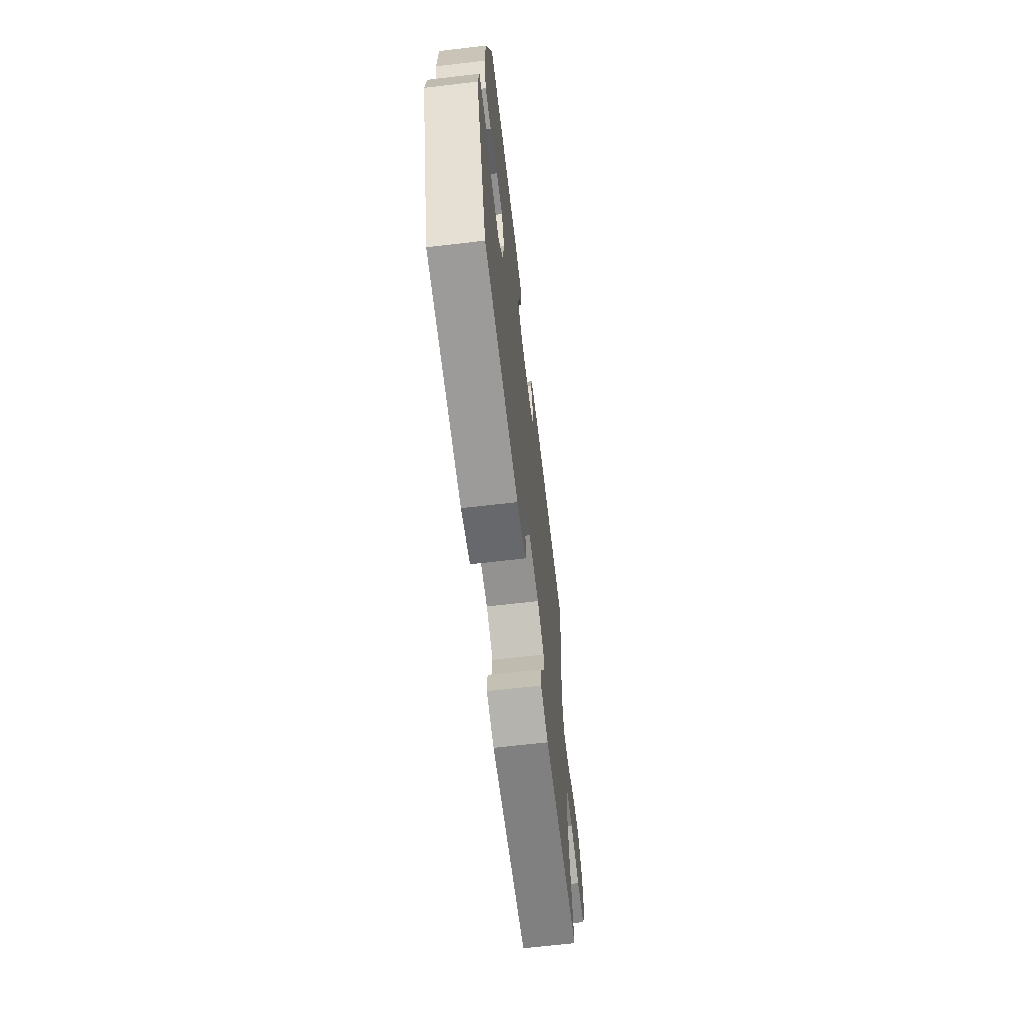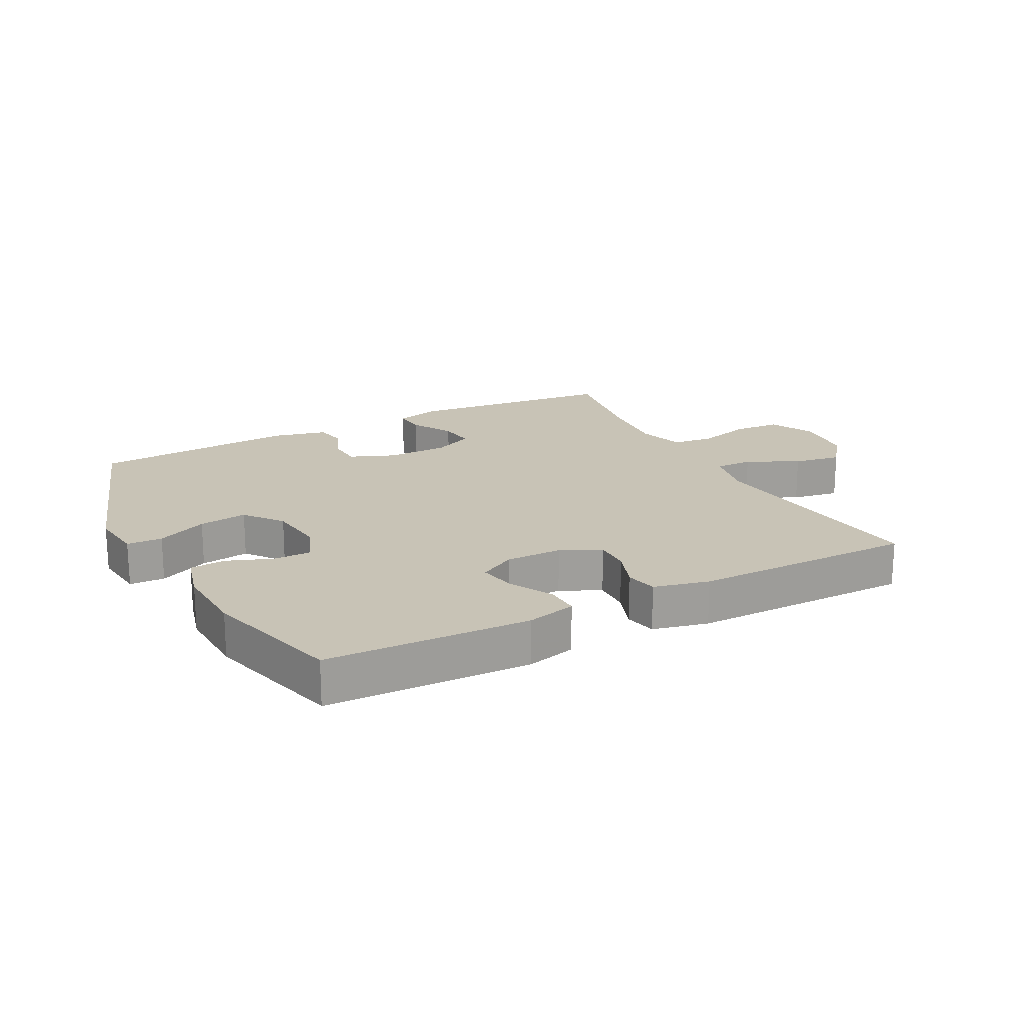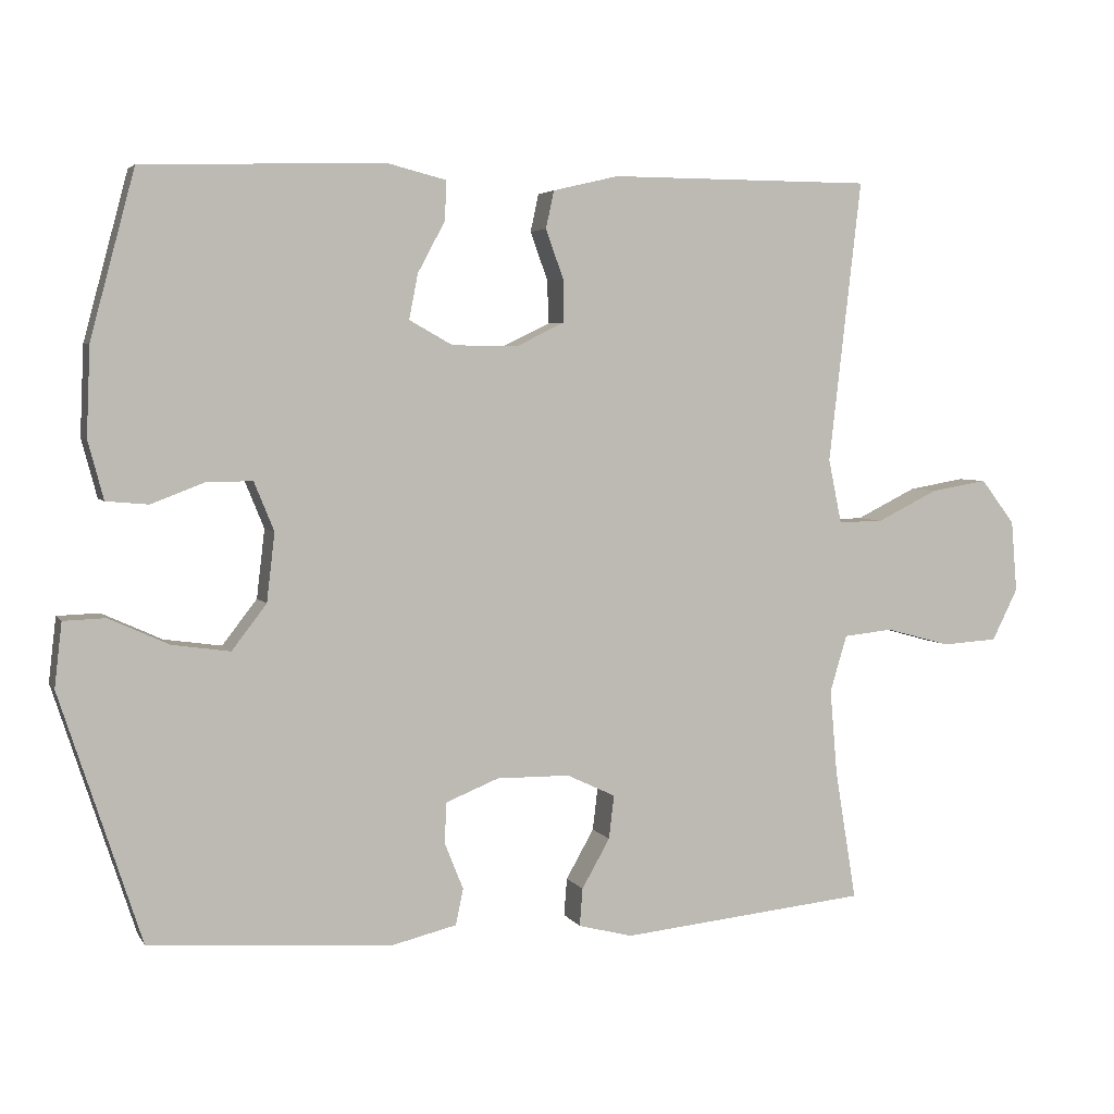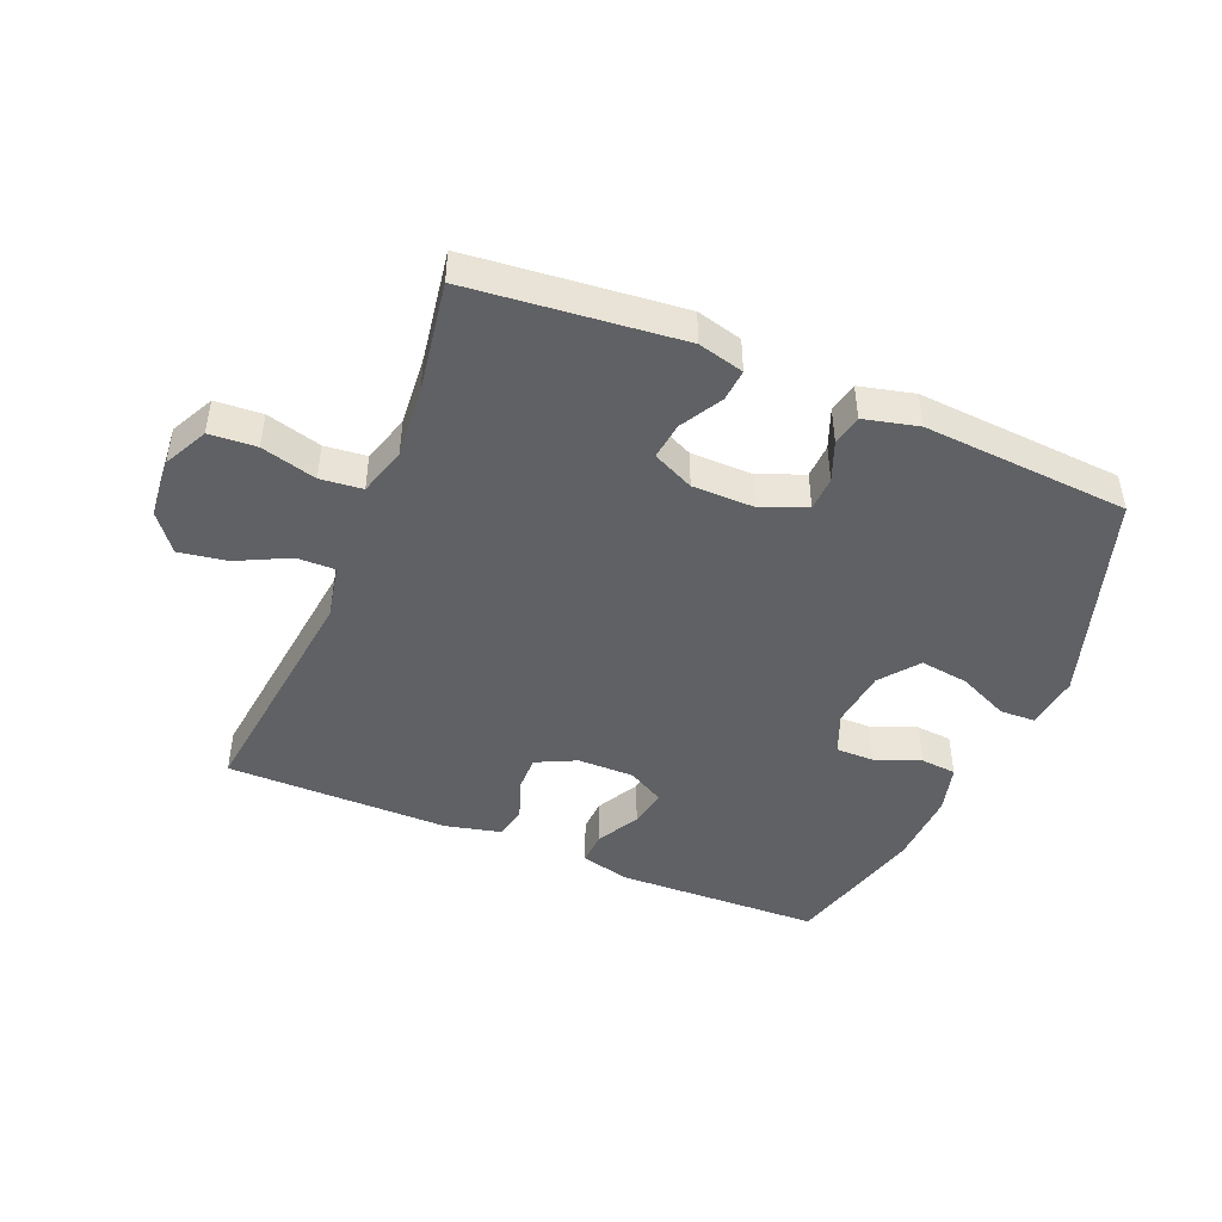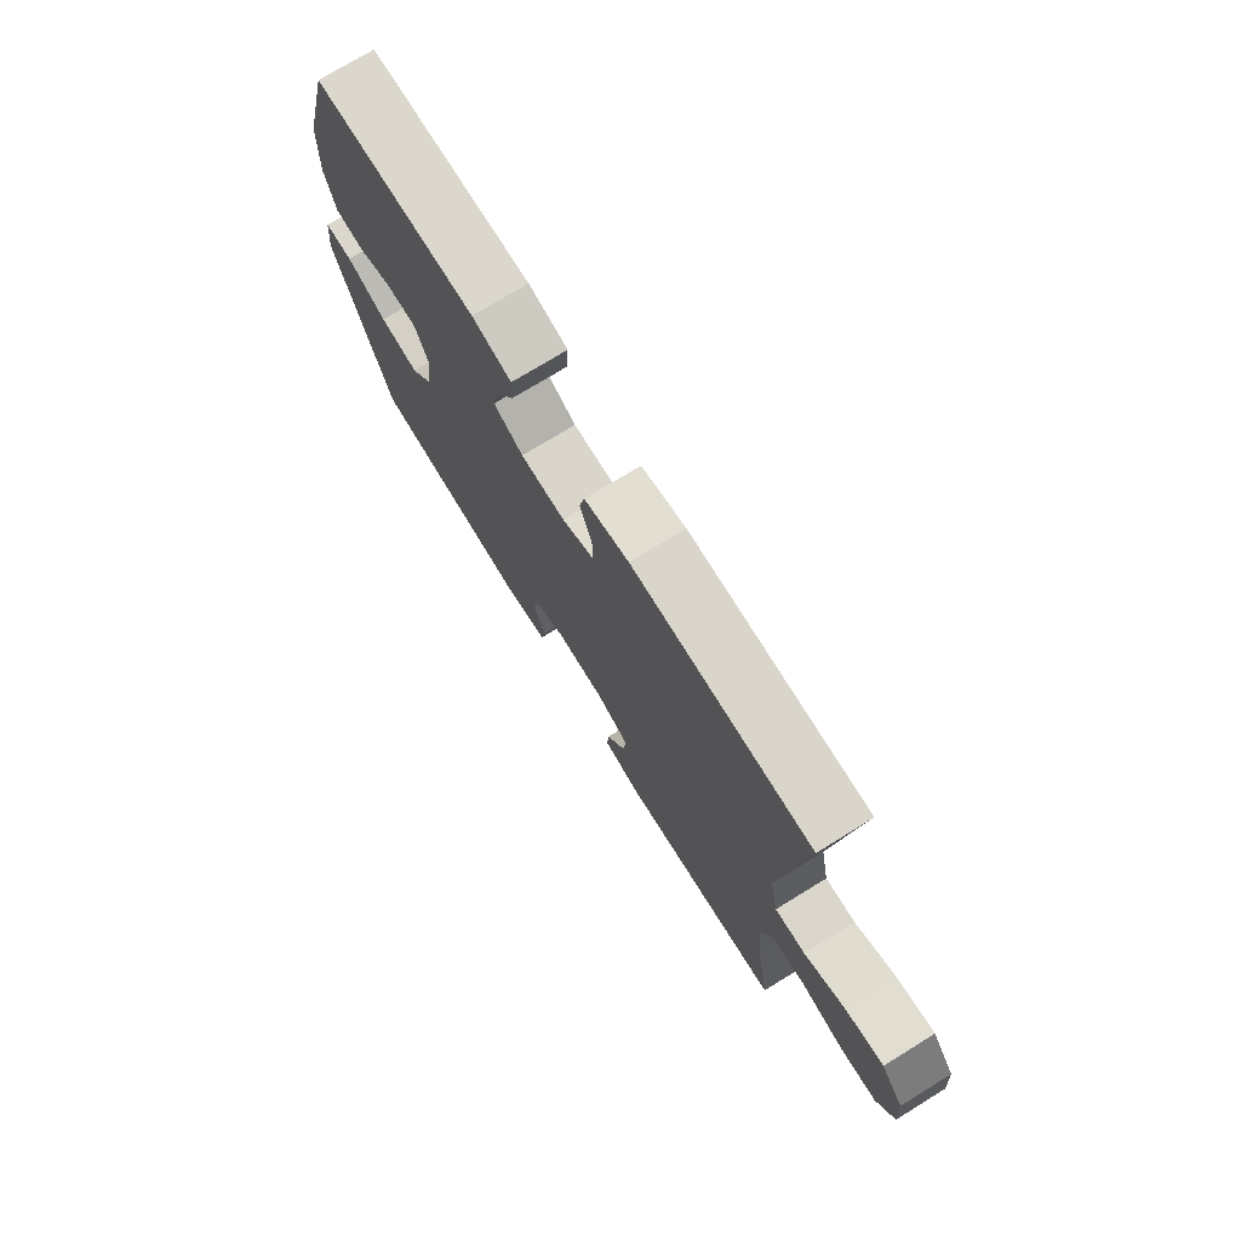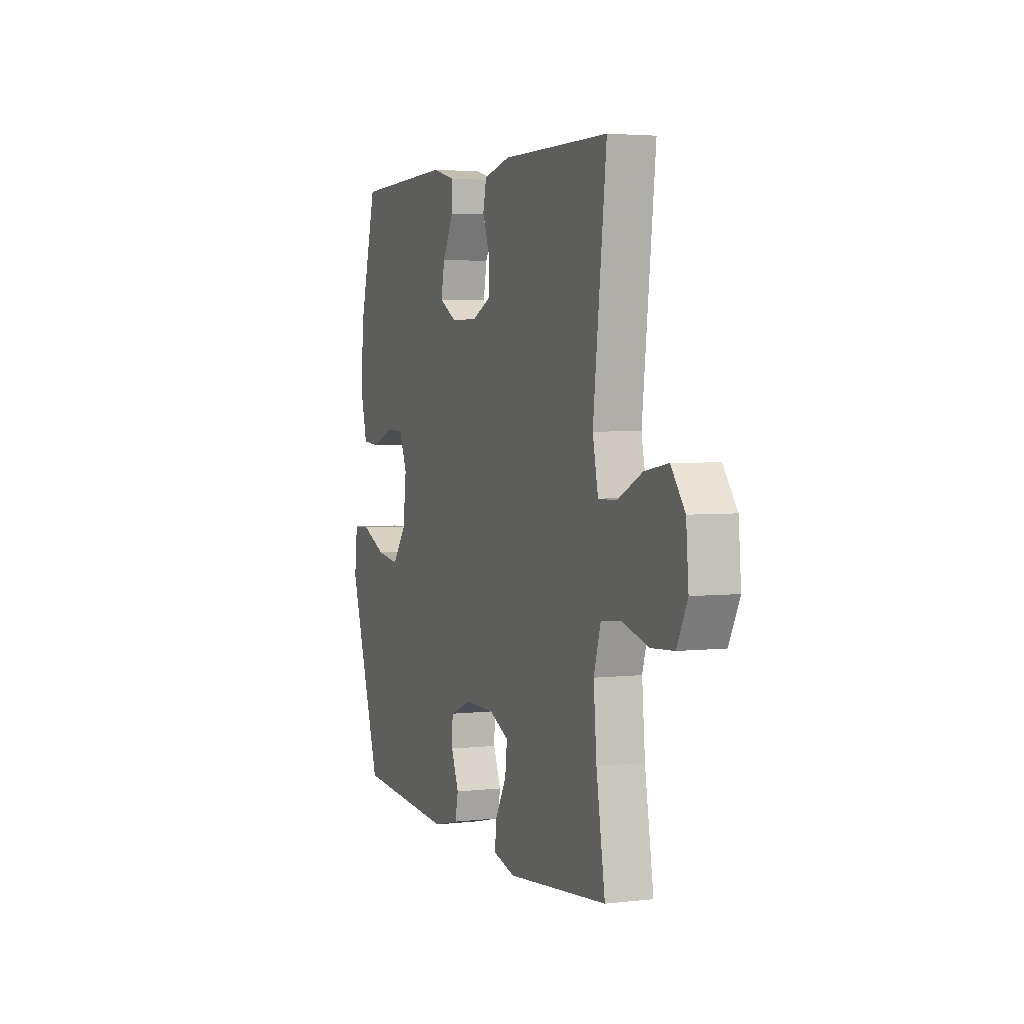
<metadata>
{"format":"obj","ext":"obj","renderer":"f3d","projection":"perspective","resolution":1024,"background":"white","views":[{"elev":-65.8,"azim":-83.3,"up":"+Z"},{"elev":19.4,"azim":-27.7,"up":"+Y"},{"elev":4.2,"azim":-17.6,"up":"+Z"},{"elev":-45.6,"azim":157.4,"up":"+Y"},{"elev":74.4,"azim":58.4,"up":"+Z"},{"elev":3.6,"azim":69.0,"up":"+Z"}]}
</metadata>
<code>
v -0.5 0.07 -0.5
v -0.61 0.07 -0.163
v -0.6 0.07 -0.076
v -0.543 0.07 -0.074
v -0.462 0.07 -0.111
v -0.384 0.07 -0.122
v -0.337 0.07 -0.061
v -0.326 0.07 0.032
v -0.353 0.07 0.098
v -0.414 0.07 0.098
v -0.487 0.07 0.07
v -0.544 0.07 0.075
v -0.565 0.07 0.154
v -0.56 0.07 0.275
v -0.5 0.07 0.5
v -0.173 0.07 0.51
v -0.094 0.07 0.49
v -0.096 0.07 0.437
v -0.133 0.07 0.368
v -0.145 0.07 0.307
v -0.086 0.07 0.274
v 0.004 0.07 0.274
v 0.068 0.07 0.305
v 0.067 0.07 0.363
v 0.043 0.07 0.429
v 0.054 0.07 0.48
v 0.143 0.07 0.501
v 0.5 0.07 0.5
v 0.456 0.07 0.117
v 0.474 0.07 0.03
v 0.535 0.07 0.031
v 0.618 0.07 0.072
v 0.695 0.07 0.085
v 0.741 0.07 0.025
v 0.749 0.07 -0.072
v 0.714 0.07 -0.142
v 0.639 0.07 -0.147
v 0.551 0.07 -0.123
v 0.484 0.07 -0.13
v 0.461 0.07 -0.207
v 0.471 0.07 -0.323
v 0.5 0.07 -0.5
v 0.164 0.07 -0.534
v 0.091 0.07 -0.515
v 0.095 0.07 -0.464
v 0.133 0.07 -0.397
v 0.14 0.07 -0.338
v 0.074 0.07 -0.307
v -0.025 0.07 -0.306
v -0.097 0.07 -0.335
v -0.099 0.07 -0.39
v -0.074 0.07 -0.453
v -0.084 0.07 -0.502
v -0.171 0.07 -0.523
v -0.5 0 -0.5
v -0.61 0 -0.163
v -0.6 0 -0.076
v -0.543 0 -0.074
v -0.462 0 -0.111
v -0.384 0 -0.122
v -0.337 0 -0.061
v -0.326 0 0.032
v -0.353 0 0.098
v -0.414 0 0.098
v -0.487 0 0.07
v -0.544 0 0.075
v -0.565 0 0.154
v -0.56 0 0.275
v -0.5 0 0.5
v -0.173 0 0.51
v -0.094 0 0.49
v -0.096 0 0.437
v -0.133 0 0.368
v -0.145 0 0.307
v -0.086 0 0.274
v 0.004 0 0.274
v 0.068 0 0.305
v 0.067 0 0.363
v 0.043 0 0.429
v 0.054 0 0.48
v 0.143 0 0.501
v 0.5 0 0.5
v 0.456 0 0.117
v 0.474 0 0.03
v 0.535 0 0.031
v 0.618 0 0.072
v 0.695 0 0.085
v 0.741 0 0.025
v 0.749 0 -0.072
v 0.714 0 -0.142
v 0.639 0 -0.147
v 0.551 0 -0.123
v 0.484 0 -0.13
v 0.461 0 -0.207
v 0.471 0 -0.323
v 0.5 0 -0.5
v 0.164 0 -0.534
v 0.091 0 -0.515
v 0.095 0 -0.464
v 0.133 0 -0.397
v 0.14 0 -0.338
v 0.074 0 -0.307
v -0.025 0 -0.306
v -0.097 0 -0.335
v -0.099 0 -0.39
v -0.074 0 -0.453
v -0.084 0 -0.502
v -0.171 0 -0.523
f 3 4 5
f 2 3 5
f 1 2 5
f 54 1 5
f 53 54 5
f 52 53 5
f 51 52 5
f 50 51 5 6
f 49 50 6 7
f 48 49 7 8
f 47 48 8 9
f 44 45 46
f 43 44 46
f 42 43 46
f 41 42 46
f 40 41 46 47
f 39 40 47 9
f 36 37 38
f 35 36 38
f 34 35 38
f 33 34 38
f 32 33 38
f 31 32 38
f 30 31 38 39
f 29 30 39 9
f 27 28 29
f 26 27 29
f 25 26 29
f 24 25 29
f 23 24 29
f 22 23 29 9
f 17 18 19
f 16 17 19
f 15 16 19
f 14 15 19
f 13 14 19
f 12 13 19
f 11 12 19
f 10 11 19
f 10 19 20
f 21 22 9 10
f 10 20 21
f 59 58 57
f 59 57 56
f 59 56 55
f 59 55 108
f 59 108 107
f 59 107 106
f 59 106 105
f 60 59 105 104
f 61 60 104 103
f 62 61 103 102
f 63 62 102 101
f 100 99 98
f 100 98 97
f 100 97 96
f 100 96 95
f 101 100 95 94
f 63 101 94 93
f 92 91 90
f 92 90 89
f 92 89 88
f 92 88 87
f 92 87 86
f 92 86 85
f 93 92 85 84
f 63 93 84 83
f 83 82 81
f 83 81 80
f 83 80 79
f 83 79 78
f 83 78 77
f 63 83 77 76
f 73 72 71
f 73 71 70
f 73 70 69
f 73 69 68
f 73 68 67
f 73 67 66
f 73 66 65
f 73 65 64
f 74 73 64
f 64 63 76 75
f 75 74 64
f 1 55 56 2
f 2 56 57 3
f 3 57 58 4
f 4 58 59 5
f 5 59 60 6
f 6 60 61 7
f 7 61 62 8
f 8 62 63 9
f 9 63 64 10
f 10 64 65 11
f 11 65 66 12
f 12 66 67 13
f 13 67 68 14
f 14 68 69 15
f 15 69 70 16
f 16 70 71 17
f 17 71 72 18
f 18 72 73 19
f 19 73 74 20
f 20 74 75 21
f 21 75 76 22
f 22 76 77 23
f 23 77 78 24
f 24 78 79 25
f 25 79 80 26
f 26 80 81 27
f 27 81 82 28
f 28 82 83 29
f 29 83 84 30
f 30 84 85 31
f 31 85 86 32
f 32 86 87 33
f 33 87 88 34
f 34 88 89 35
f 35 89 90 36
f 36 90 91 37
f 37 91 92 38
f 38 92 93 39
f 39 93 94 40
f 40 94 95 41
f 41 95 96 42
f 42 96 97 43
f 43 97 98 44
f 44 98 99 45
f 45 99 100 46
f 46 100 101 47
f 47 101 102 48
f 48 102 103 49
f 49 103 104 50
f 50 104 105 51
f 51 105 106 52
f 52 106 107 53
f 53 107 108 54
f 54 108 55 1

</code>
